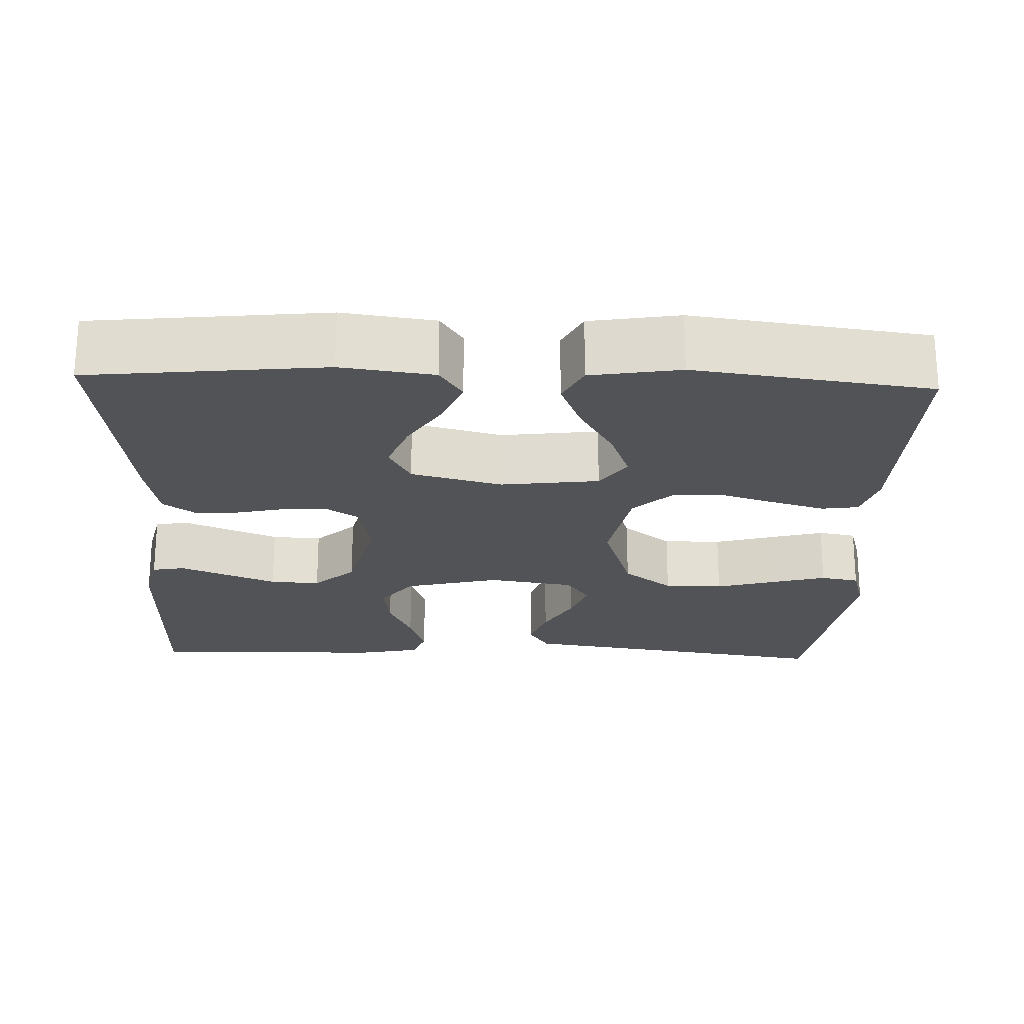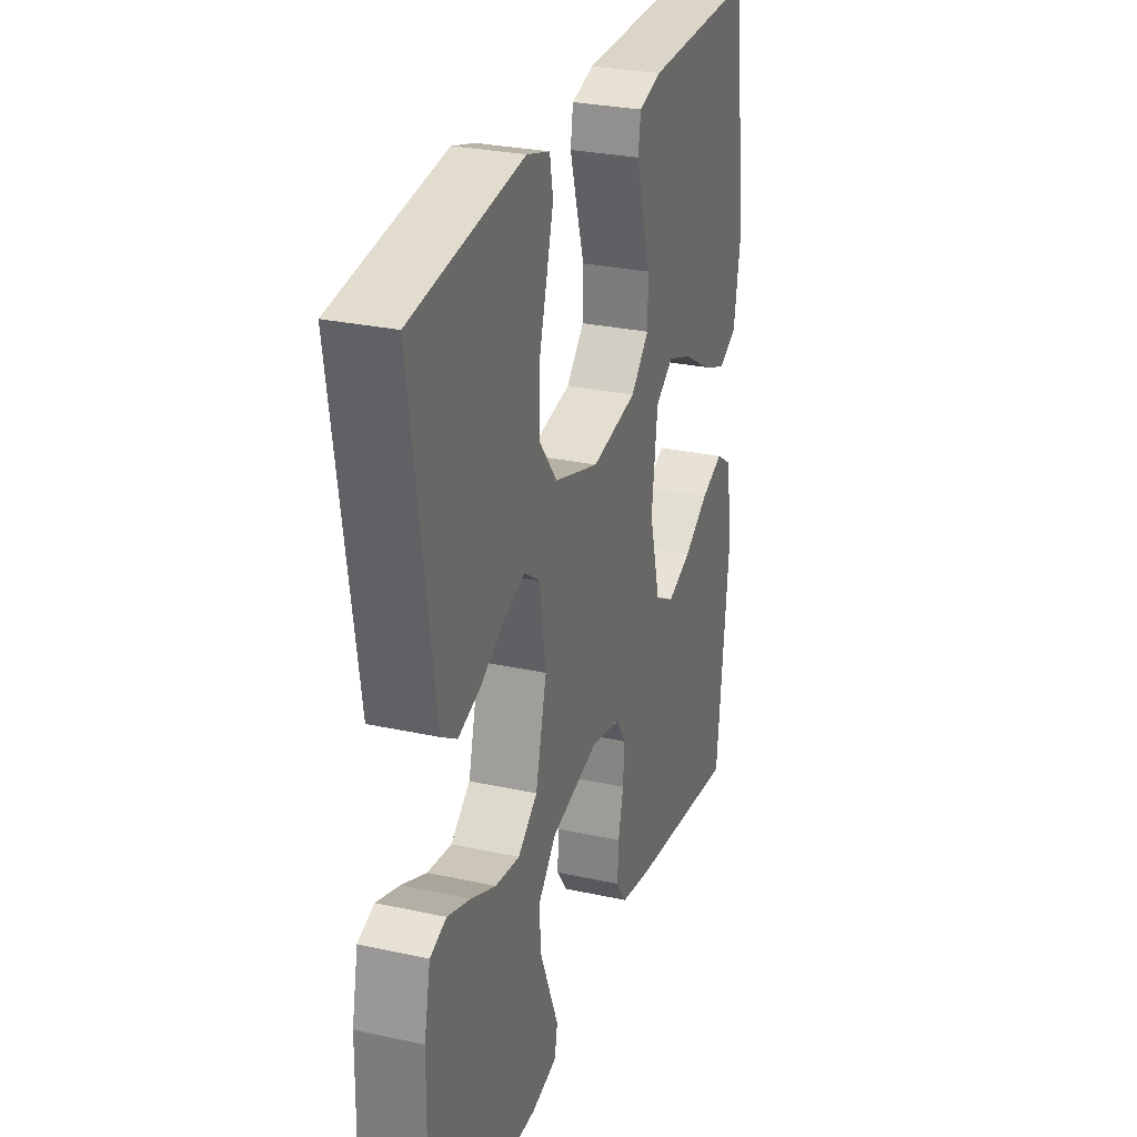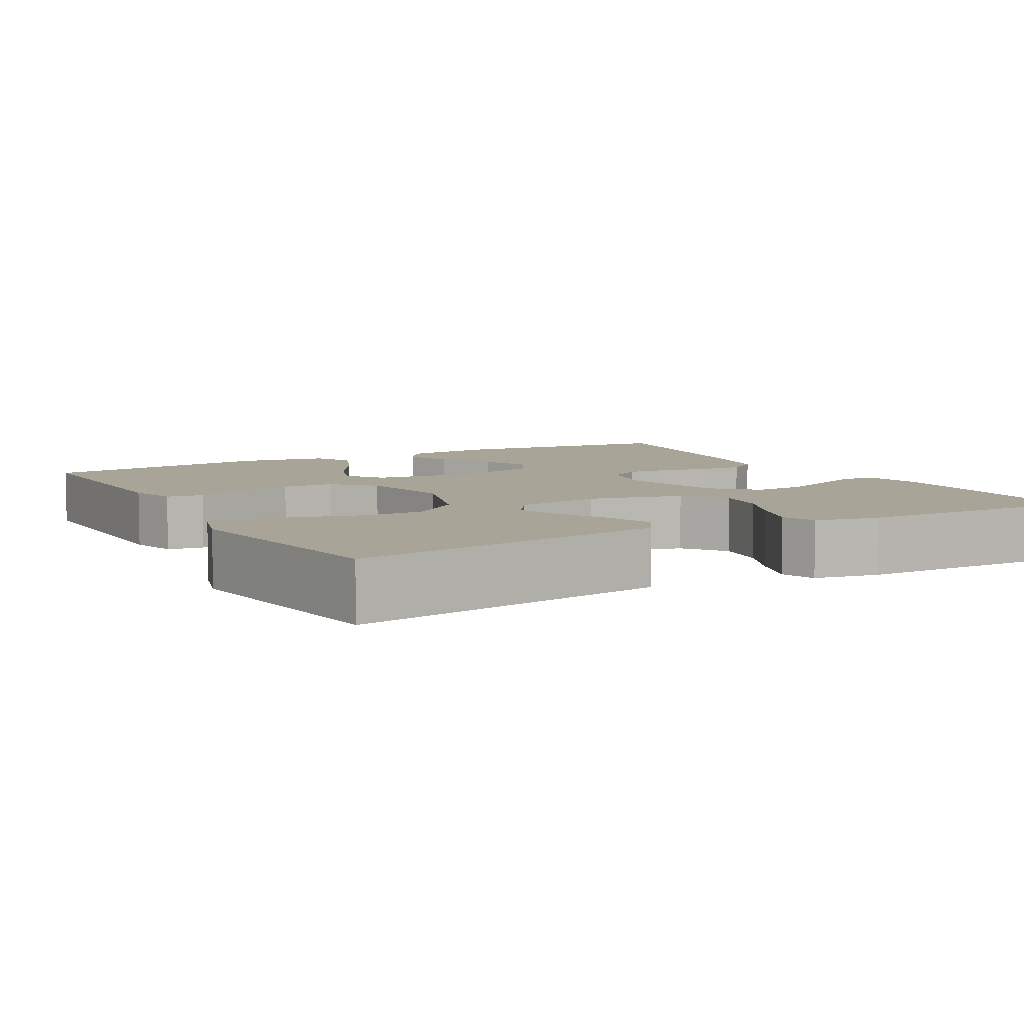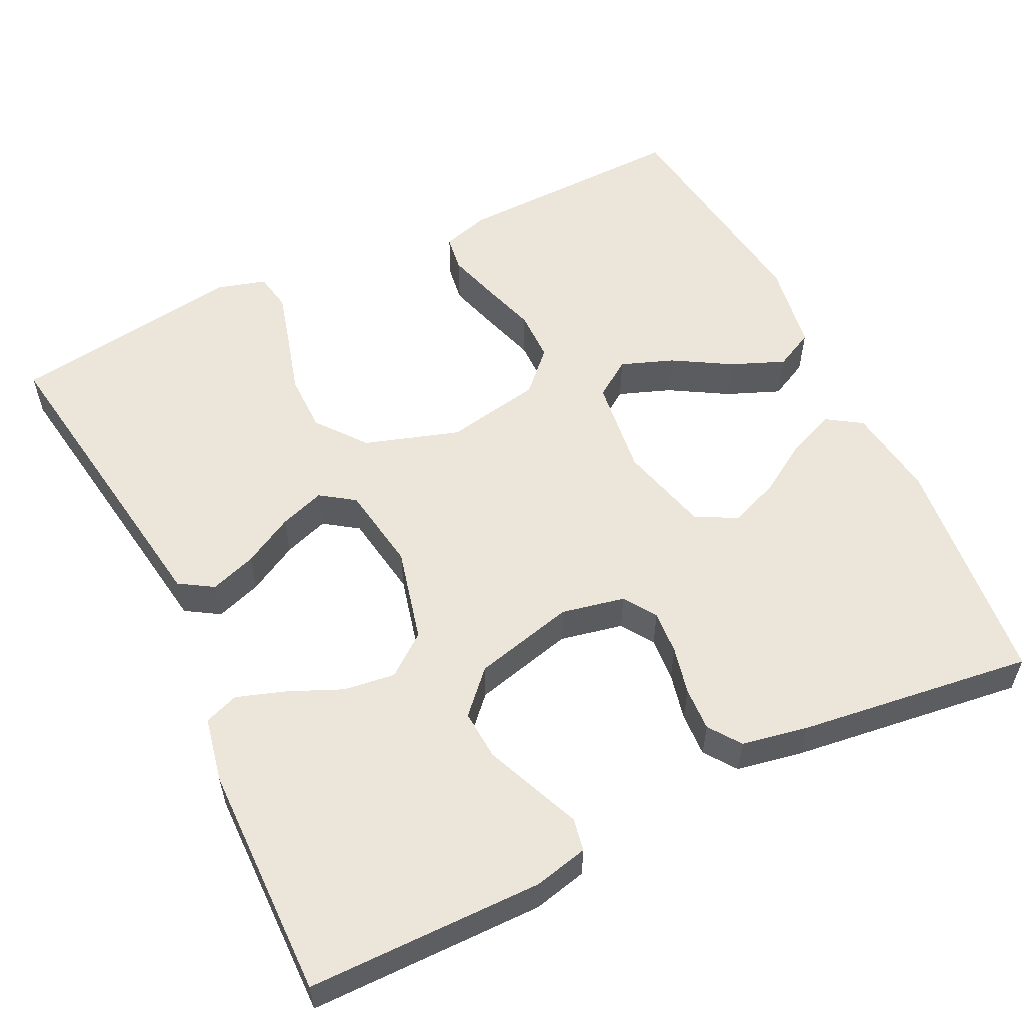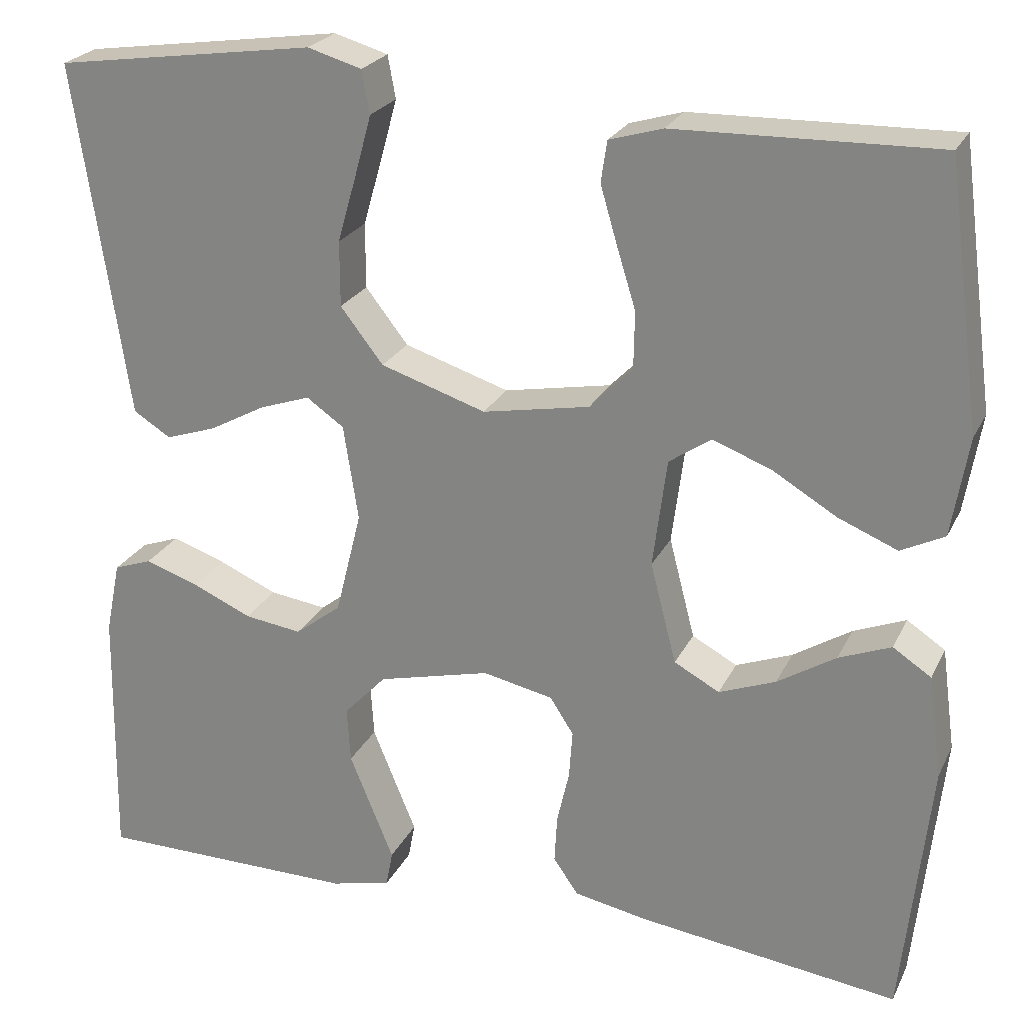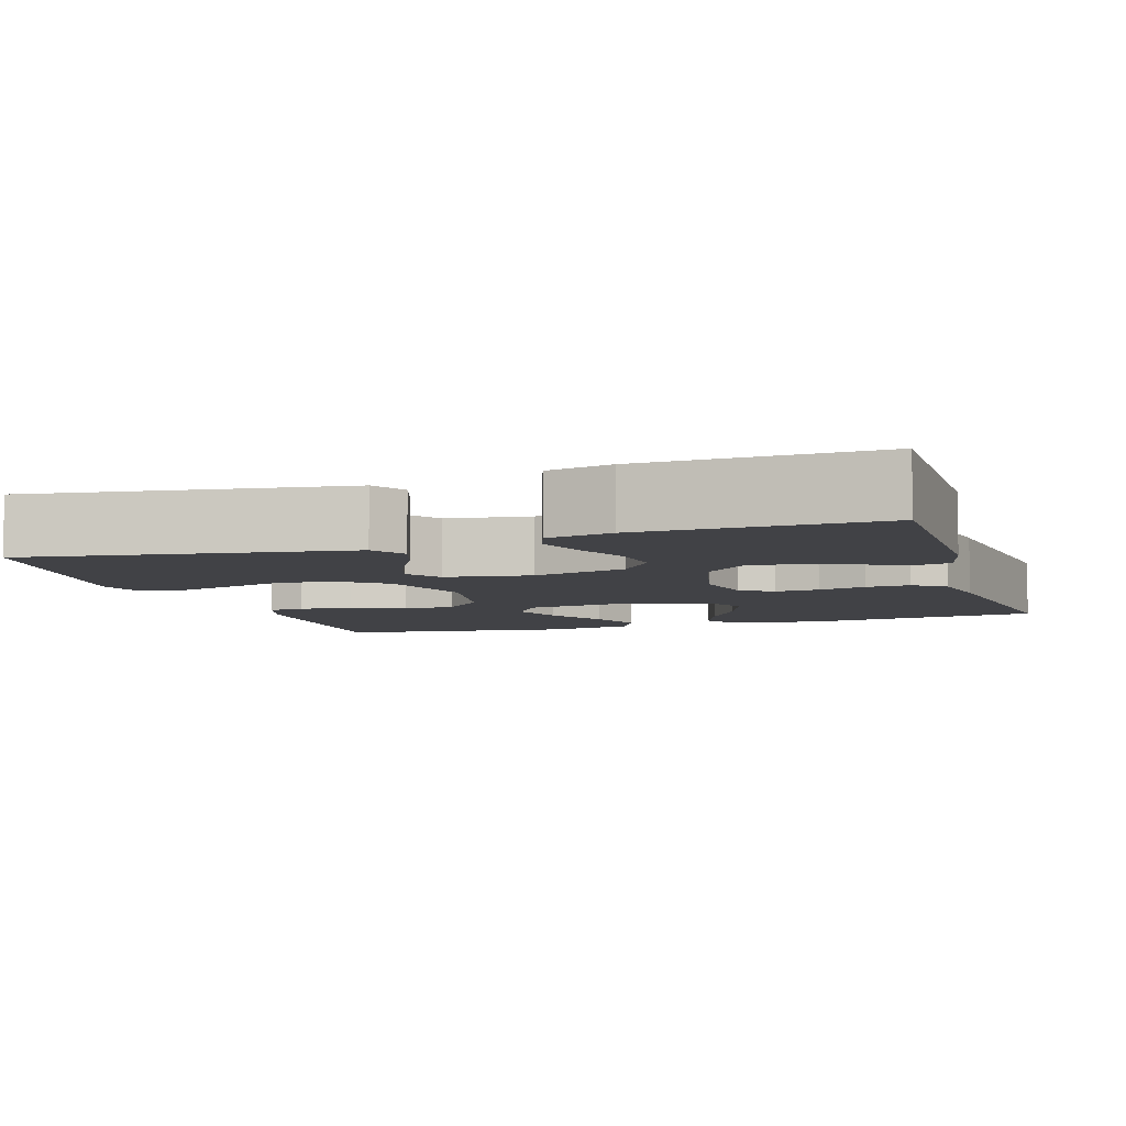
<metadata>
{"format":"obj","ext":"obj","renderer":"f3d","projection":"perspective","resolution":1024,"background":"white","views":[{"elev":-22.3,"azim":-92.1,"up":"+Y"},{"elev":28.0,"azim":108.4,"up":"+Z"},{"elev":7.0,"azim":60.7,"up":"+Y"},{"elev":56.1,"azim":153.9,"up":"+Y"},{"elev":23.9,"azim":-159.2,"up":"+Z"},{"elev":-6.7,"azim":107.7,"up":"+Y"}]}
</metadata>
<code>
v -0.5 0.07 0.5
v -0.2 0.07 0.493
v -0.139 0.07 0.475
v -0.132 0.07 0.428
v -0.151 0.07 0.363
v -0.173 0.07 0.292
v -0.172 0.07 0.226
v -0.123 0.07 0.176
v 0 0.07 0.153
v 0.121 0.07 0.192
v 0.17 0.07 0.255
v 0.17 0.07 0.33
v 0.148 0.07 0.407
v 0.129 0.07 0.476
v 0.138 0.07 0.525
v 0.2 0.07 0.543
v 0.5 0.07 0.5
v 0.455 0.07 0.2
v 0.439 0.07 0.092
v 0.396 0.07 0.065
v 0.337 0.07 0.085
v 0.273 0.07 0.12
v 0.215 0.07 0.14
v 0.172 0.07 0.11
v 0.155 0.07 0
v 0.185 0.07 -0.12
v 0.238 0.07 -0.161
v 0.304 0.07 -0.152
v 0.372 0.07 -0.122
v 0.434 0.07 -0.101
v 0.478 0.07 -0.117
v 0.495 0.07 -0.2
v 0.5 0.07 -0.5
v 0.2 0.07 -0.502
v 0.131 0.07 -0.486
v 0.123 0.07 -0.444
v 0.147 0.07 -0.386
v 0.174 0.07 -0.32
v 0.178 0.07 -0.256
v 0.129 0.07 -0.204
v 0 0.07 -0.172
v -0.081 0.07 -0.189
v -0.108 0.07 -0.231
v -0.104 0.07 -0.287
v -0.09 0.07 -0.348
v -0.087 0.07 -0.404
v -0.116 0.07 -0.445
v -0.2 0.07 -0.461
v -0.5 0.07 -0.5
v -0.532 0.07 -0.2
v -0.516 0.07 -0.082
v -0.472 0.07 -0.053
v -0.412 0.07 -0.077
v -0.345 0.07 -0.119
v -0.28 0.07 -0.144
v -0.228 0.07 -0.116
v -0.198 0.07 0
v -0.214 0.07 0.125
v -0.262 0.07 0.158
v -0.329 0.07 0.133
v -0.403 0.07 0.089
v -0.471 0.07 0.061
v -0.521 0.07 0.086
v -0.54 0.07 0.2
v -0.5 0 0.5
v -0.2 0 0.493
v -0.139 0 0.475
v -0.132 0 0.428
v -0.151 0 0.363
v -0.173 0 0.292
v -0.172 0 0.226
v -0.123 0 0.176
v 0 0 0.153
v 0.121 0 0.192
v 0.17 0 0.255
v 0.17 0 0.33
v 0.148 0 0.407
v 0.129 0 0.476
v 0.138 0 0.525
v 0.2 0 0.543
v 0.5 0 0.5
v 0.455 0 0.2
v 0.439 0 0.092
v 0.396 0 0.065
v 0.337 0 0.085
v 0.273 0 0.12
v 0.215 0 0.14
v 0.172 0 0.11
v 0.155 0 0
v 0.185 0 -0.12
v 0.238 0 -0.161
v 0.304 0 -0.152
v 0.372 0 -0.122
v 0.434 0 -0.101
v 0.478 0 -0.117
v 0.495 0 -0.2
v 0.5 0 -0.5
v 0.2 0 -0.502
v 0.131 0 -0.486
v 0.123 0 -0.444
v 0.147 0 -0.386
v 0.174 0 -0.32
v 0.178 0 -0.256
v 0.129 0 -0.204
v 0 0 -0.172
v -0.081 0 -0.189
v -0.108 0 -0.231
v -0.104 0 -0.287
v -0.09 0 -0.348
v -0.087 0 -0.404
v -0.116 0 -0.445
v -0.2 0 -0.461
v -0.5 0 -0.5
v -0.532 0 -0.2
v -0.516 0 -0.082
v -0.472 0 -0.053
v -0.412 0 -0.077
v -0.345 0 -0.119
v -0.28 0 -0.144
v -0.228 0 -0.116
v -0.198 0 0
v -0.214 0 0.125
v -0.262 0 0.158
v -0.329 0 0.133
v -0.403 0 0.089
v -0.471 0 0.061
v -0.521 0 0.086
v -0.54 0 0.2
f 4 5 6
f 3 4 6
f 2 3 6
f 1 2 6
f 64 1 6
f 63 64 6
f 62 63 6
f 61 62 6
f 60 61 6
f 59 60 6 7
f 58 59 7 8
f 57 58 8 9
f 56 57 9 10
f 52 53 54
f 51 52 54
f 50 51 54
f 49 50 54
f 48 49 54
f 47 48 54
f 46 47 54
f 45 46 54
f 44 45 54
f 43 44 54 55
f 42 43 55 56
f 35 36 37
f 34 35 37
f 33 34 37
f 32 33 37
f 31 32 37
f 30 31 37
f 29 30 37
f 28 29 37
f 28 37 38
f 27 28 38 39
f 20 21 22
f 19 20 22
f 18 19 22
f 17 18 22
f 16 17 22
f 15 16 22
f 14 15 22
f 13 14 22
f 12 13 22
f 11 12 22 23
f 10 11 23 24
f 10 24 25
f 56 10 25
f 42 56 25
f 41 42 25
f 40 41 25 26
f 26 27 39 40
f 70 69 68
f 70 68 67
f 70 67 66
f 70 66 65
f 70 65 128
f 70 128 127
f 70 127 126
f 70 126 125
f 70 125 124
f 71 70 124 123
f 72 71 123 122
f 73 72 122 121
f 74 73 121 120
f 118 117 116
f 118 116 115
f 118 115 114
f 118 114 113
f 118 113 112
f 118 112 111
f 118 111 110
f 118 110 109
f 118 109 108
f 119 118 108 107
f 120 119 107 106
f 101 100 99
f 101 99 98
f 101 98 97
f 101 97 96
f 101 96 95
f 101 95 94
f 101 94 93
f 101 93 92
f 102 101 92
f 103 102 92 91
f 86 85 84
f 86 84 83
f 86 83 82
f 86 82 81
f 86 81 80
f 86 80 79
f 86 79 78
f 86 78 77
f 86 77 76
f 87 86 76 75
f 88 87 75 74
f 89 88 74
f 89 74 120
f 89 120 106
f 89 106 105
f 90 89 105 104
f 104 103 91 90
f 1 65 66 2
f 2 66 67 3
f 3 67 68 4
f 4 68 69 5
f 5 69 70 6
f 6 70 71 7
f 7 71 72 8
f 8 72 73 9
f 9 73 74 10
f 10 74 75 11
f 11 75 76 12
f 12 76 77 13
f 13 77 78 14
f 14 78 79 15
f 15 79 80 16
f 16 80 81 17
f 17 81 82 18
f 18 82 83 19
f 19 83 84 20
f 20 84 85 21
f 21 85 86 22
f 22 86 87 23
f 23 87 88 24
f 24 88 89 25
f 25 89 90 26
f 26 90 91 27
f 27 91 92 28
f 28 92 93 29
f 29 93 94 30
f 30 94 95 31
f 31 95 96 32
f 32 96 97 33
f 33 97 98 34
f 34 98 99 35
f 35 99 100 36
f 36 100 101 37
f 37 101 102 38
f 38 102 103 39
f 39 103 104 40
f 40 104 105 41
f 41 105 106 42
f 42 106 107 43
f 43 107 108 44
f 44 108 109 45
f 45 109 110 46
f 46 110 111 47
f 47 111 112 48
f 48 112 113 49
f 49 113 114 50
f 50 114 115 51
f 51 115 116 52
f 52 116 117 53
f 53 117 118 54
f 54 118 119 55
f 55 119 120 56
f 56 120 121 57
f 57 121 122 58
f 58 122 123 59
f 59 123 124 60
f 60 124 125 61
f 61 125 126 62
f 62 126 127 63
f 63 127 128 64
f 64 128 65 1

</code>
